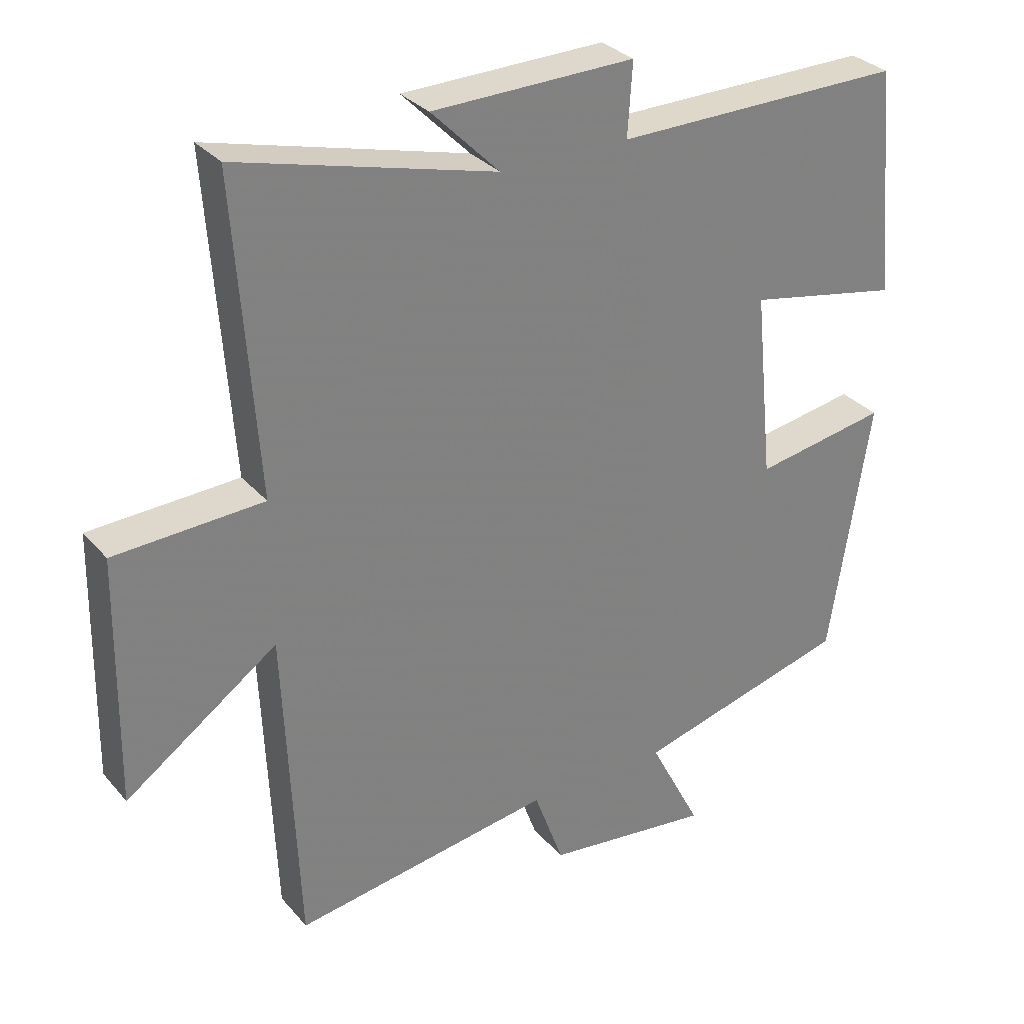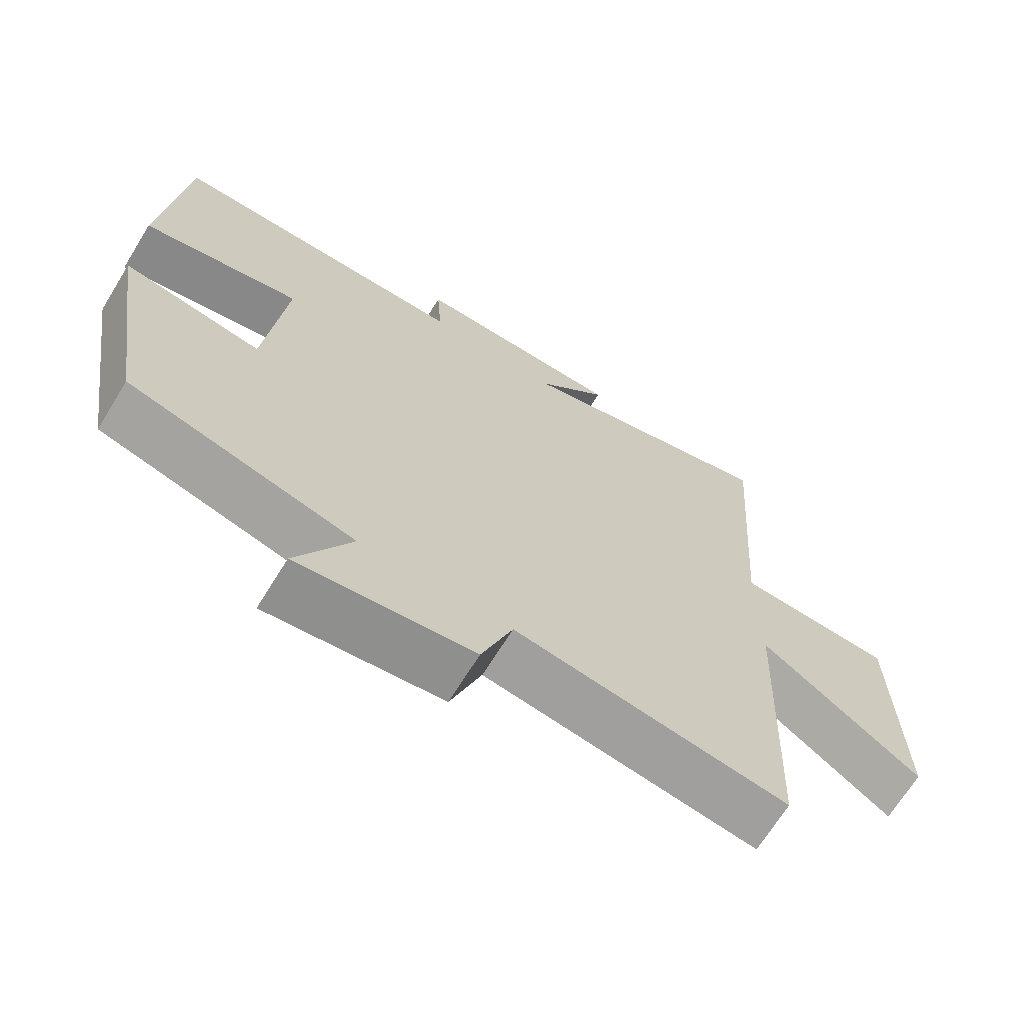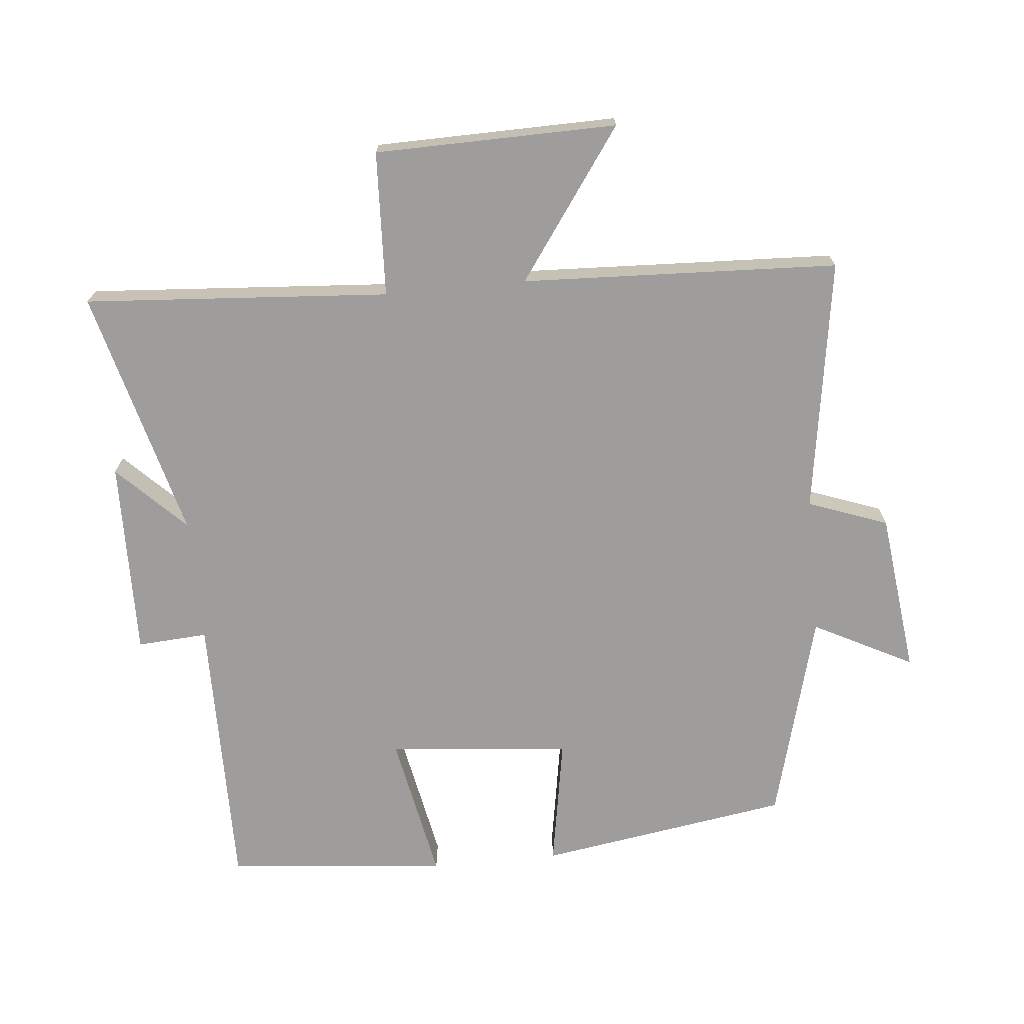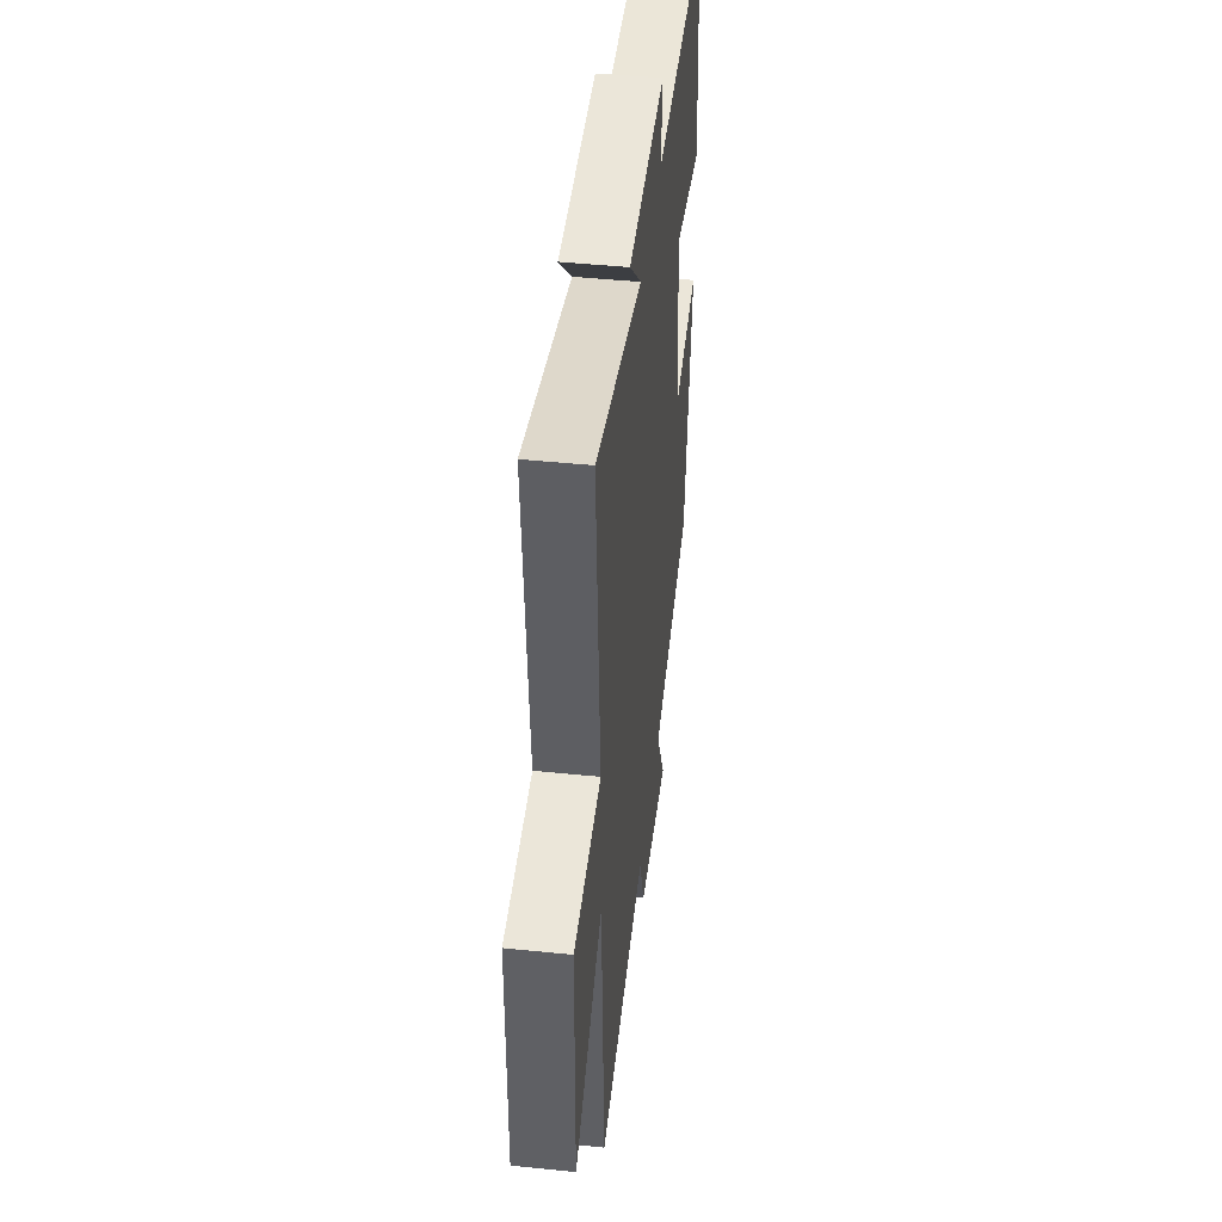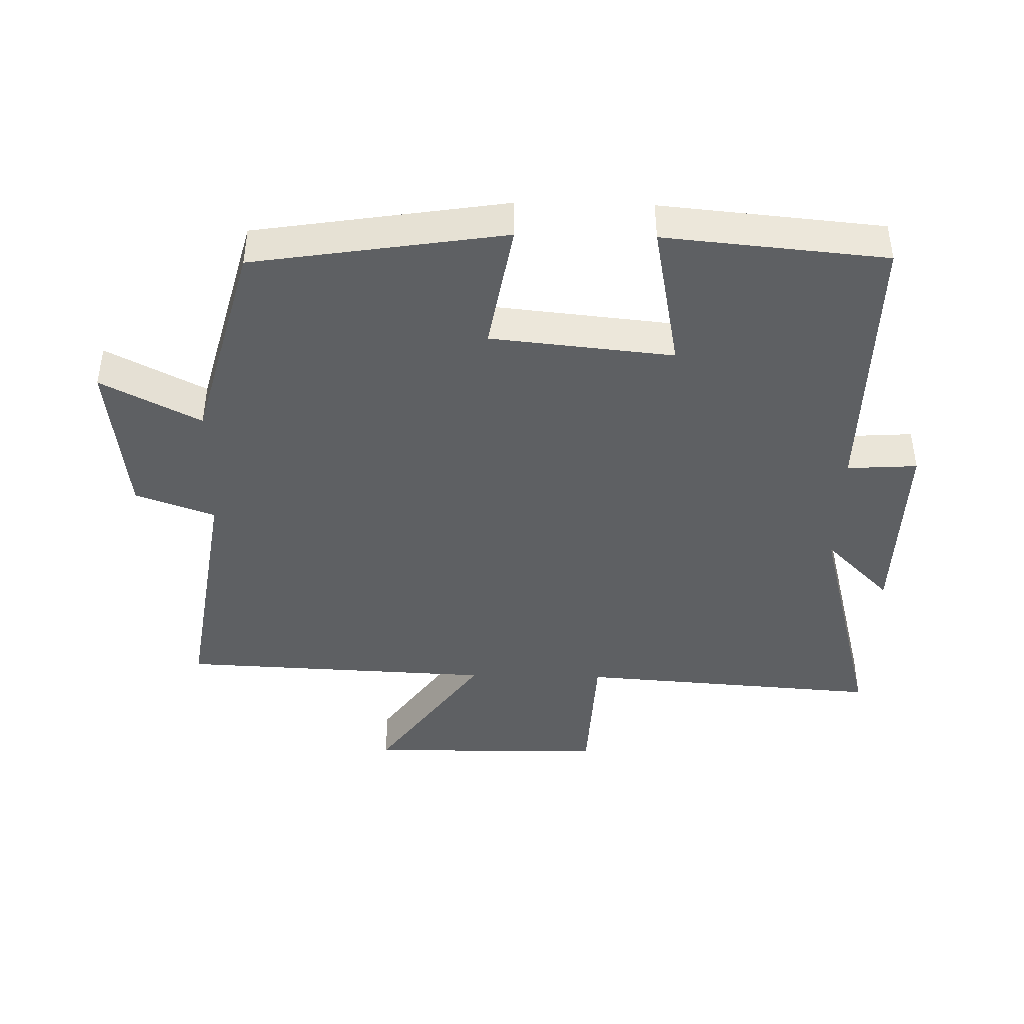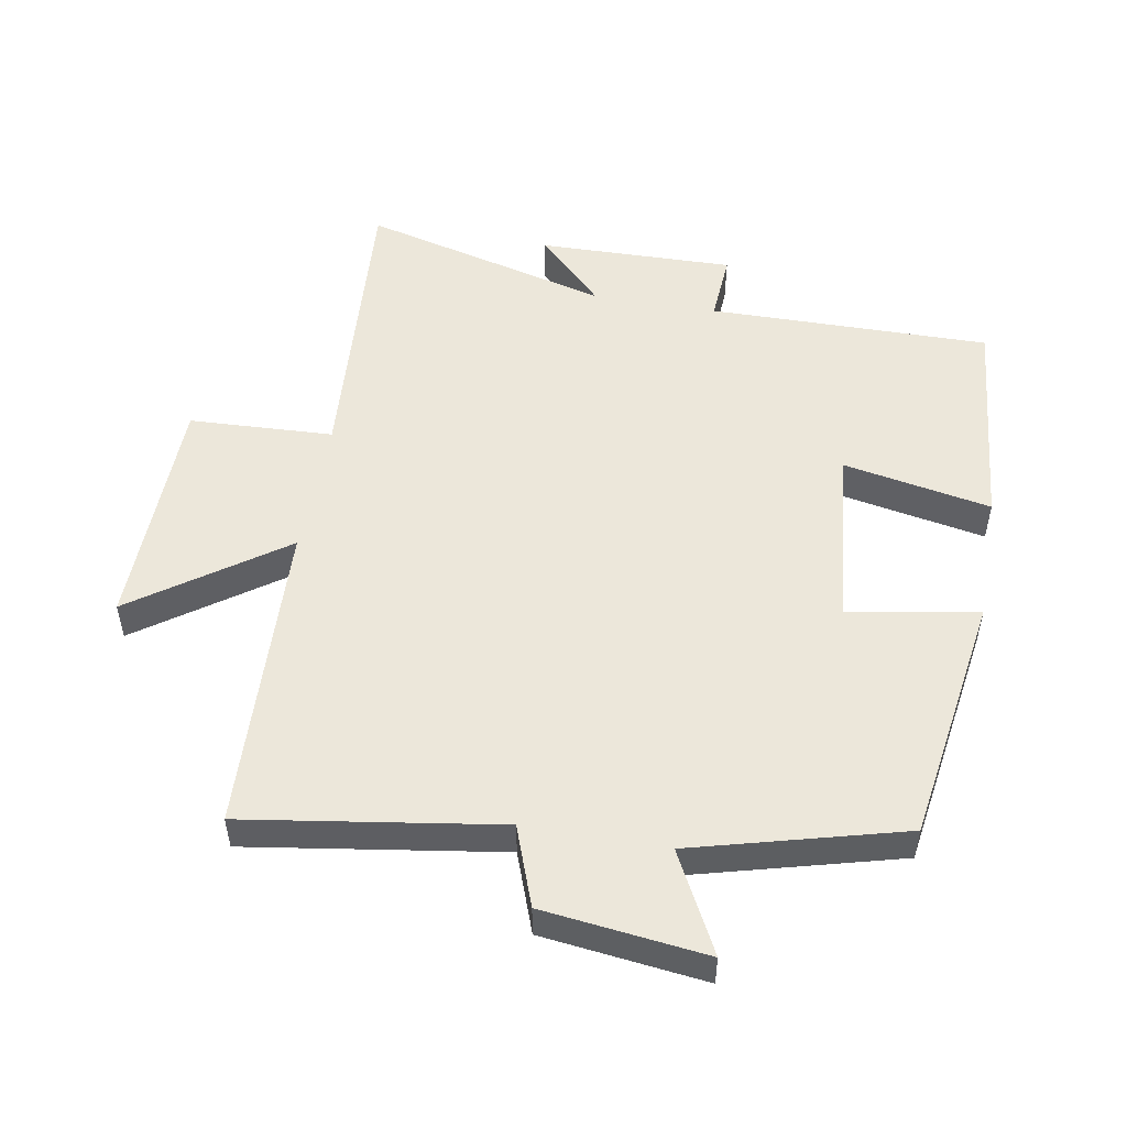
<metadata>
{"format":"obj","ext":"obj","renderer":"f3d","projection":"perspective","resolution":1024,"background":"white","views":[{"elev":30.8,"azim":147.1,"up":"+Z"},{"elev":-68.4,"azim":-31.7,"up":"+Z"},{"elev":-70.7,"azim":95.5,"up":"+Y"},{"elev":45.9,"azim":96.7,"up":"+Z"},{"elev":-42.4,"azim":-91.3,"up":"+Y"},{"elev":51.5,"azim":-170.0,"up":"+Y"}]}
</metadata>
<code>
v 0.479 0.07 -0.559
v 0.093 0.07 -0.5
v 0.049 0.07 -0.621
v -0.199 0.07 -0.651
v -0.121 0.07 -0.5
v -0.44 0.07 -0.415
v -0.5 0.07 -0.033
v -0.302 0.07 -0.067
v -0.274 0.07 0.211
v -0.5 0.07 0.167
v -0.469 0.07 0.504
v -0.039 0.07 0.5
v -0.046 0.07 0.607
v 0.254 0.07 0.601
v 0.153 0.07 0.5
v 0.533 0.07 0.6
v 0.5 0.07 0.137
v 0.72 0.07 0.127
v 0.726 0.07 -0.239
v 0.5 0.07 -0.079
v 0.479 0 -0.559
v 0.093 0 -0.5
v 0.049 0 -0.621
v -0.199 0 -0.651
v -0.121 0 -0.5
v -0.44 0 -0.415
v -0.5 0 -0.033
v -0.302 0 -0.067
v -0.274 0 0.211
v -0.5 0 0.167
v -0.469 0 0.504
v -0.039 0 0.5
v -0.046 0 0.607
v 0.254 0 0.601
v 0.153 0 0.5
v 0.533 0 0.6
v 0.5 0 0.137
v 0.72 0 0.127
v 0.726 0 -0.239
v 0.5 0 -0.079
f 17 18 19 20
f 17 20 1 2
f 15 16 17 2
f 12 13 14 15
f 12 15 2 3
f 9 10 11 12
f 8 9 12 3
f 5 6 7 8
f 5 8 3
f 3 4 5
f 40 39 38 37
f 22 21 40 37
f 22 37 36 35
f 35 34 33 32
f 23 22 35 32
f 32 31 30 29
f 23 32 29 28
f 28 27 26 25
f 23 28 25
f 25 24 23
f 1 21 22 2
f 2 22 23 3
f 3 23 24 4
f 4 24 25 5
f 5 25 26 6
f 6 26 27 7
f 7 27 28 8
f 8 28 29 9
f 9 29 30 10
f 10 30 31 11
f 11 31 32 12
f 12 32 33 13
f 13 33 34 14
f 14 34 35 15
f 15 35 36 16
f 16 36 37 17
f 17 37 38 18
f 18 38 39 19
f 19 39 40 20
f 20 40 21 1

</code>
